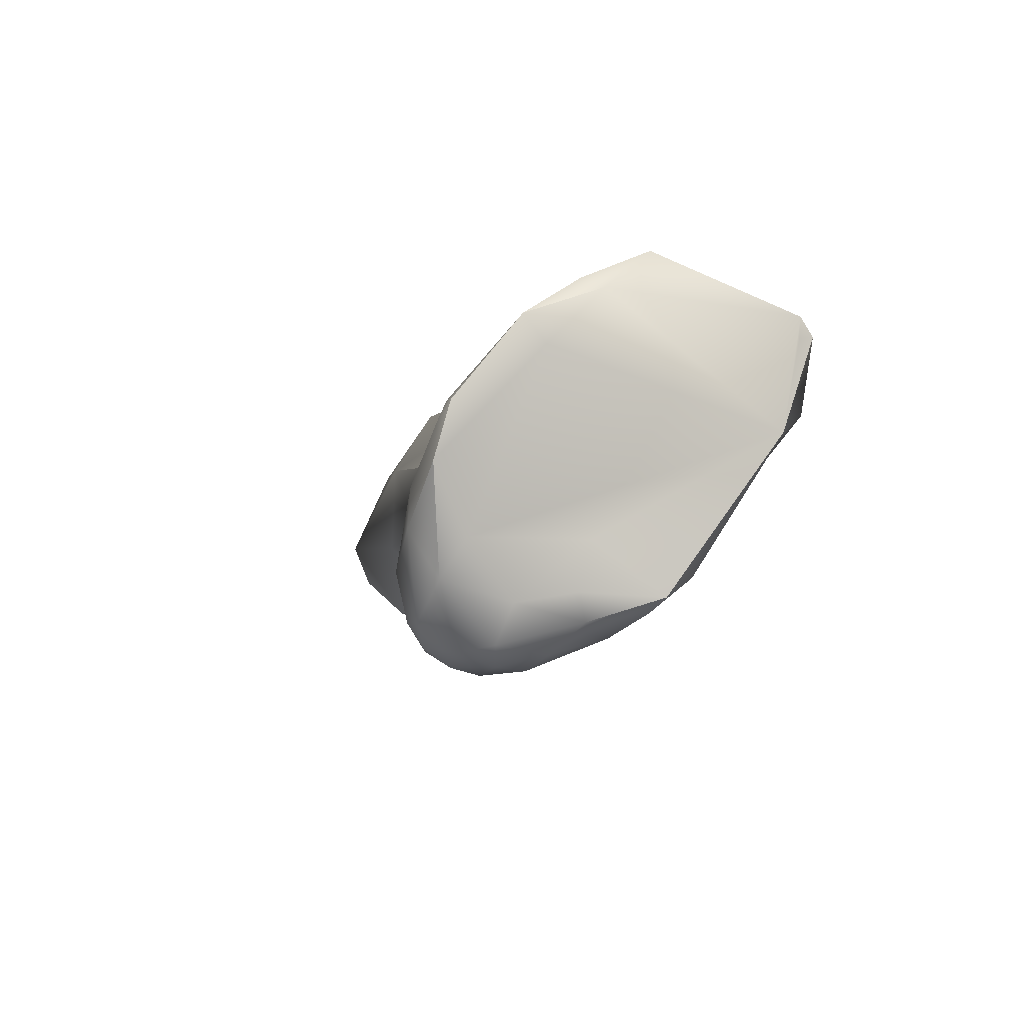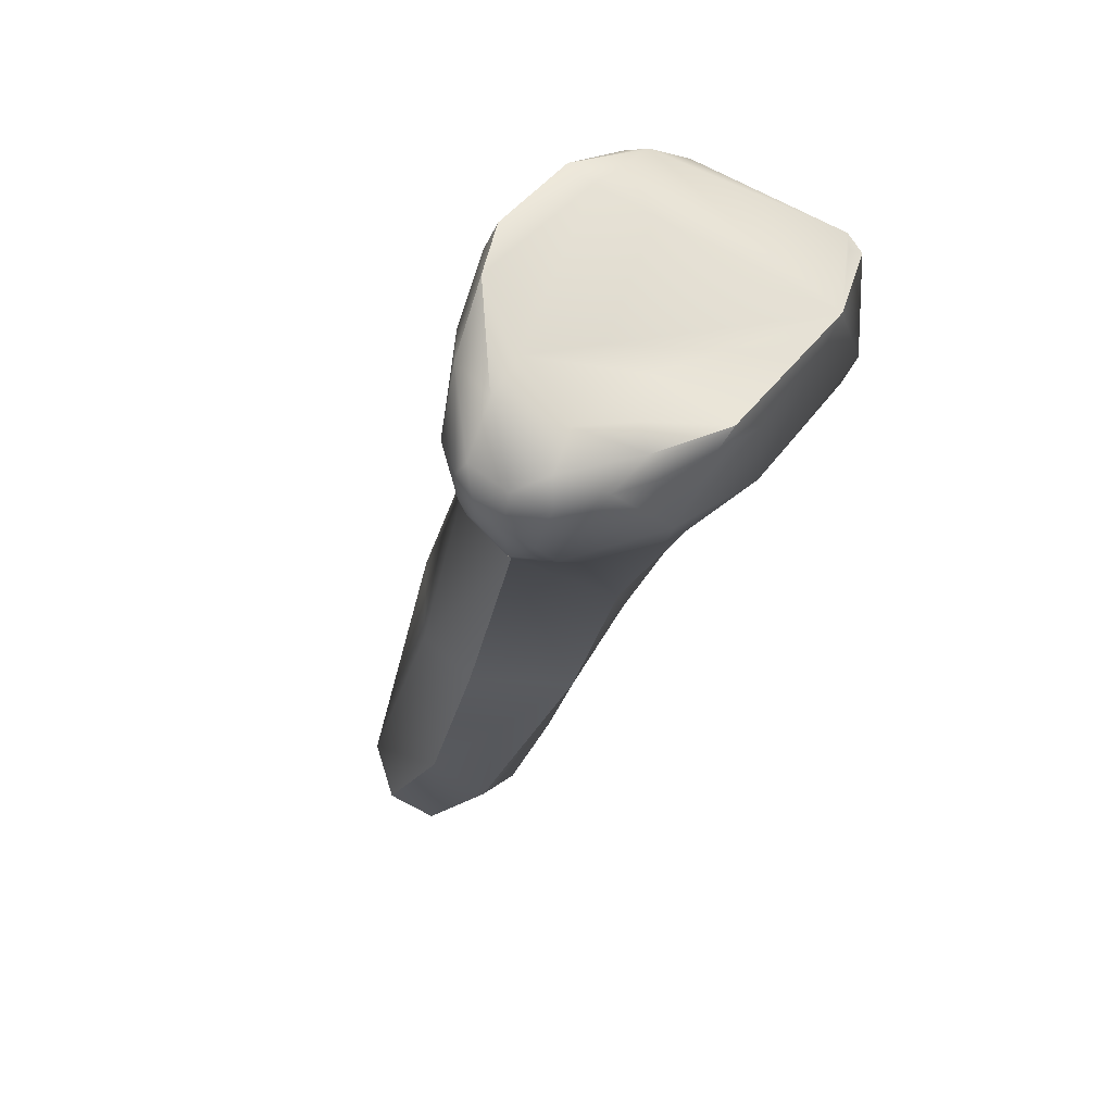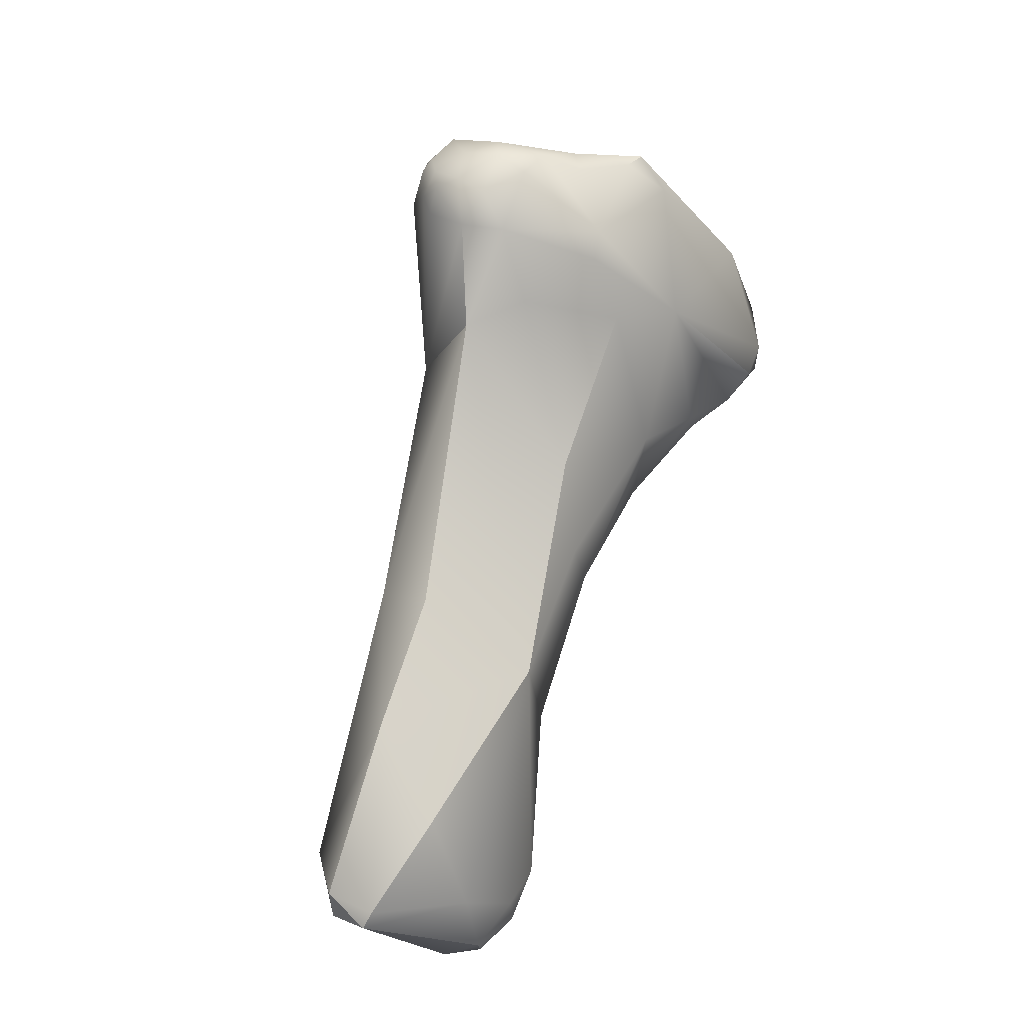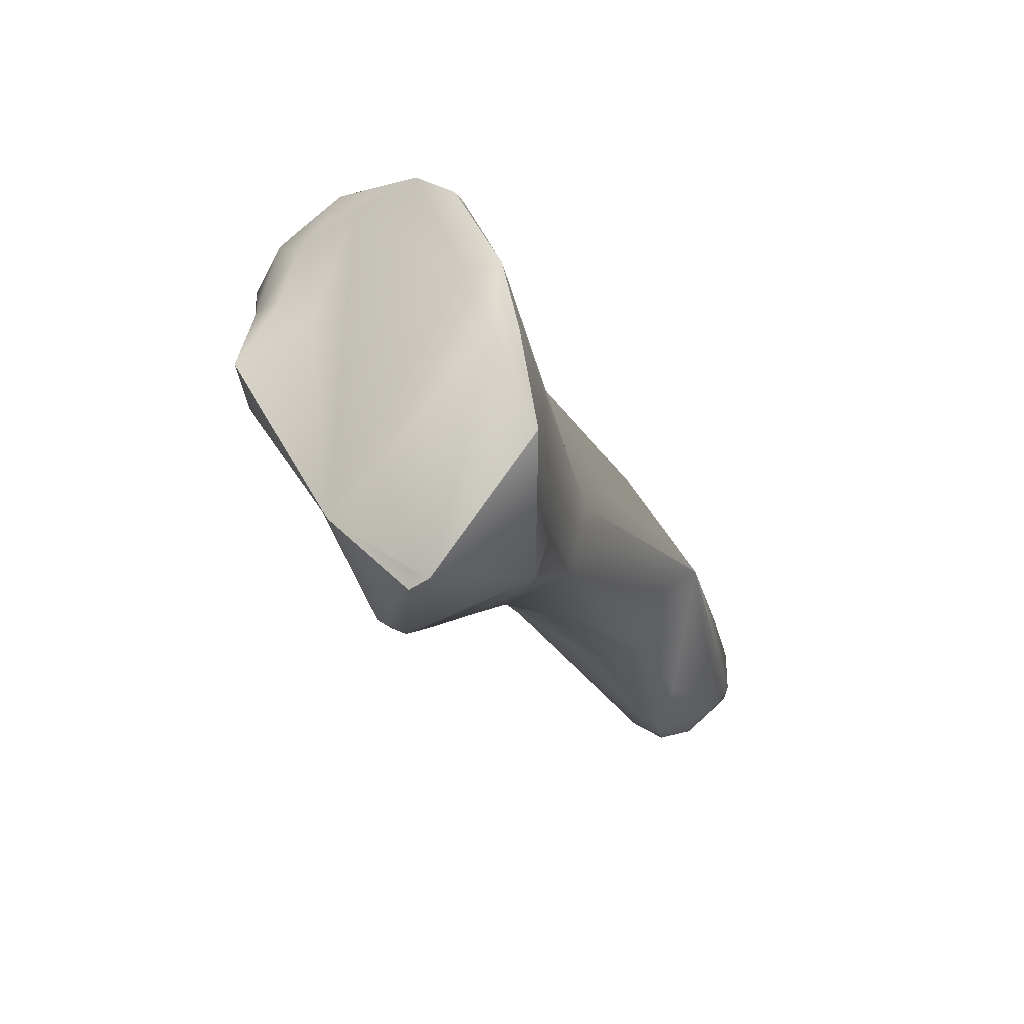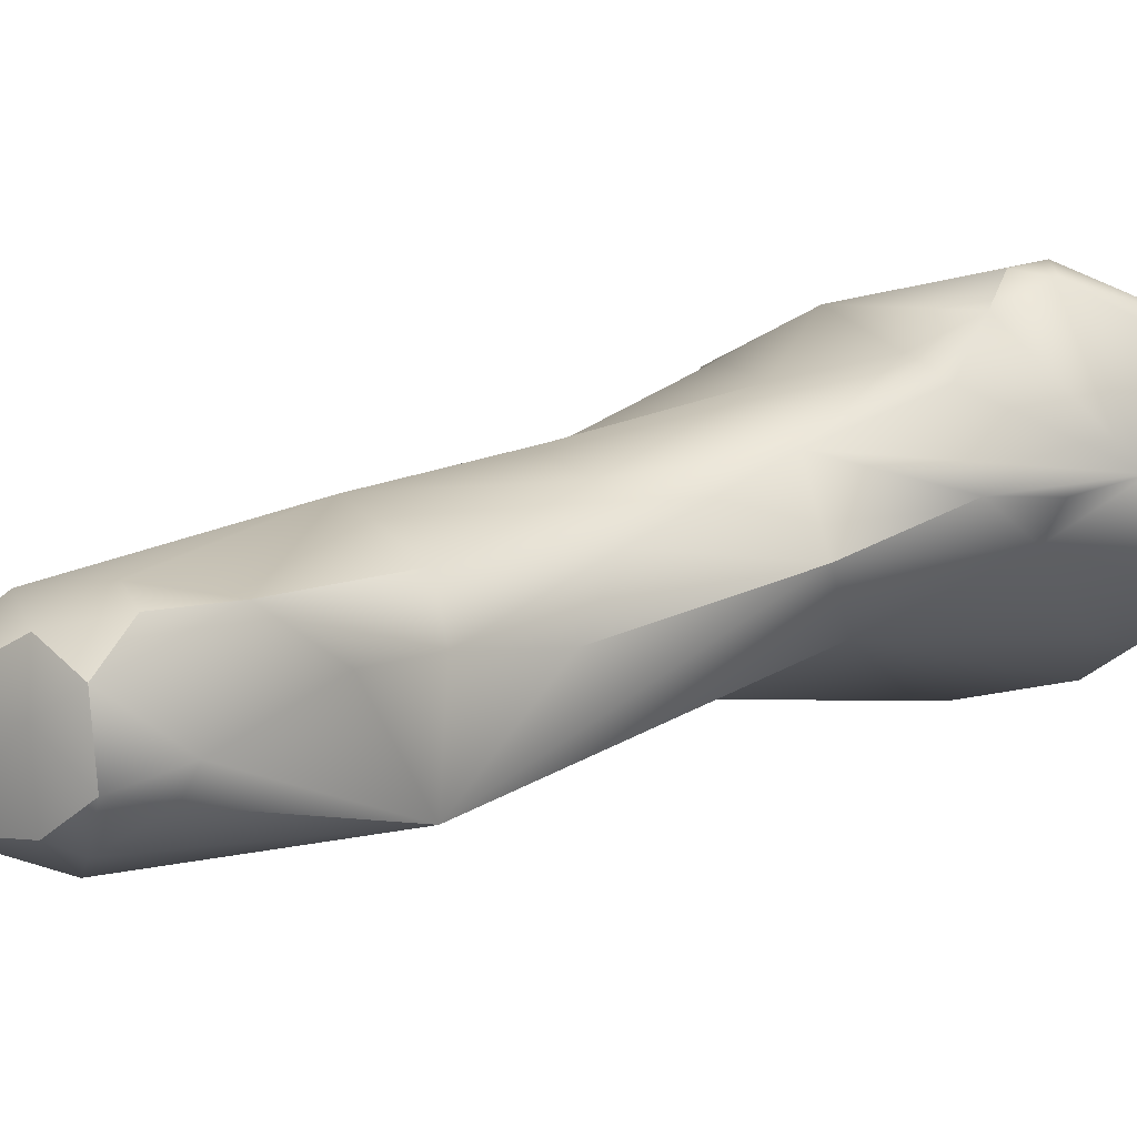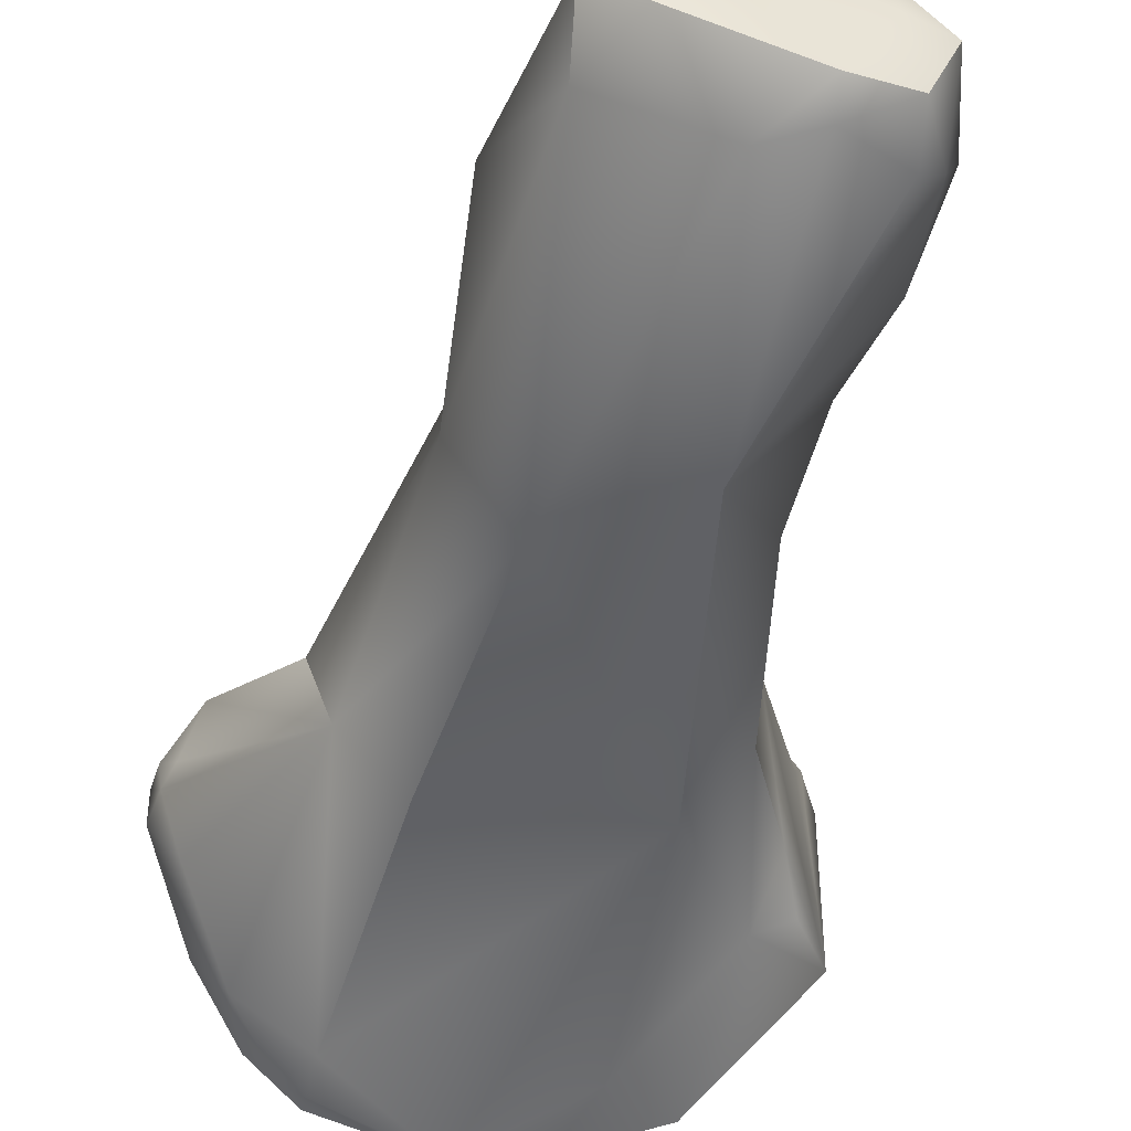
<metadata>
{"format":"obj","ext":"obj","renderer":"f3d","projection":"perspective","resolution":1024,"background":"white","views":[{"elev":65.8,"azim":-44.7,"up":"+Y"},{"elev":38.4,"azim":-47.3,"up":"+Y"},{"elev":-33.6,"azim":-44.8,"up":"+Y"},{"elev":58.7,"azim":71.4,"up":"+Y"},{"elev":-19.3,"azim":52.9,"up":"+Z"},{"elev":-68.4,"azim":-11.0,"up":"+Z"}]}
</metadata>
<code>
v 247.9 -182.9 673.3
v 248.2 -181.4 673.8
v 246.3 -182.2 672.9
v 246.6 -181.7 673.1
v 246 -181.3 672.5
v 245.9 -181.8 672.6
v 247.3 -181.3 673.2
v 247.3 -181.7 673.3
v 246.6 -180.9 672.3
v 248 -183.4 673.1
v 247.3 -184.1 671.9
v 245.8 -182.7 672.3
v 245.5 -181.6 672
v 245.5 -182.3 672
v 246.3 -183.2 672.3
v 245.8 -183.1 671.8
v 245.3 -181.9 671.5
v 245.4 -182.3 671.5
v 245.6 -182.5 671.1
v 245.4 -182.2 671.1
v 245.3 -181.6 671.1
v 245.4 -181.4 671.3
v 248.4 -181.1 673.9
v 250.2 -183.4 673.1
v 249.1 -181.5 673.9
v 247.5 -181 672.9
v 248.2 -180.7 672.5
v 245.9 -180.5 671.3
v 246.7 -180.2 671.2
v 246.1 -180.4 670.4
v 246.9 -179.3 670.2
v 246.7 -180.3 669.9
v 249 -184 672.6
v 245.8 -181.7 670.4
v 249.2 -186.4 671
v 246.8 -184.3 670.8
v 247.3 -184.2 669.2
v 248 -188.9 668.6
v 247.6 -191.3 667.9
v 248.8 -192.8 668
v 251.9 -181 673.3
v 249.4 -178.9 670.2
v 253 -182.5 672.9
v 253 -183.1 672.6
v 253.4 -182.7 672.5
v 253 -183.4 672
v 249.5 -178.8 669.5
v 247.4 -179.3 669.8
v 247.8 -179 669.8
v 247.8 -179.2 669.6
v 247.8 -179.9 669.5
v 251.1 -185.1 671.4
v 252.3 -184.1 671.6
v 252.6 -184 671.4
v 252 -185.3 670.3
v 252.8 -183.8 671.2
v 250.2 -187.6 670.3
v 251.1 -187.5 669.7
v 251.6 -187.4 668.8
v 248.3 -183.7 668.7
v 251.5 -189.8 668.1
v 249.9 -189.9 669.4
v 248.8 -187.8 666.7
v 247.8 -188.4 667.6
v 250.2 -193.7 667.4
v 251.5 -193.3 667.2
v 251.3 -194 666.7
v 248.6 -194.2 666.7
v 248.7 -194.4 666.4
v 248.2 -193.8 666
v 248.3 -192.8 665.5
v 248.9 -193.8 665.3
v 253.5 -180.9 672.4
v 253.3 -180.8 672.3
v 253.6 -181.2 672.1
v 253.6 -180.7 672.1
v 250.8 -178.8 670.1
v 252.5 -182.3 669.7
v 253 -182.4 670.1
v 253.6 -181.7 670.3
v 250.7 -179 669.6
v 251.2 -180.2 669.4
v 252.2 -179.6 669.8
v 252.7 -183.3 670
v 252 -184.9 669.1
v 251.2 -184 668.6
v 251.5 -188 667.6
v 252 -191 666.7
v 252.3 -192.4 667
v 251.6 -189.7 667.2
v 250.6 -189 665.8
v 252 -193.4 666.8
v 251.2 -194 665.8
v 251.9 -193.8 666.1
v 250.7 -193.5 664.9
v 251.6 -193.4 665.1
v 252 -192.6 665.5
v 251.6 -192.7 665.2
v 250 -192.7 664.8
v 250.7 -193.1 664.8
v 248.4 -181.1 673.9
v 248.4 -181.1 673.9
v 246.9 -179.3 670.2
v 246.9 -179.3 670.2
v 249.2 -186.4 671
v 246.8 -184.3 670.8
v 246.8 -184.3 670.8
v 248 -188.9 668.6
v 247.6 -191.3 667.9
v 248.8 -192.8 668
v 251.9 -181 673.3
v 253 -183.1 672.6
v 249.5 -178.8 669.5
v 249.5 -178.8 669.5
v 247.8 -179 669.8
v 248.3 -183.7 668.7
v 249.9 -189.9 669.4
v 251.3 -194 666.7
v 248.6 -194.2 666.7
v 248.7 -194.4 666.4
v 248.7 -194.4 666.4
v 248.7 -194.4 666.4
v 248.2 -193.8 666
v 248.2 -193.8 666
v 248.2 -193.8 666
v 248.9 -193.8 665.3
v 248.9 -193.8 665.3
v 253.5 -180.9 672.4
v 253.6 -180.7 672.1
v 250.7 -179 669.6
v 252.2 -179.6 669.8
v 252.2 -179.6 669.8
v 252 -184.9 669.1
v 252.3 -192.4 667
v 250.6 -189 665.8
v 252 -193.4 666.8
v 251.9 -193.8 666.1
v 251.9 -193.8 666.1
v 250.7 -193.5 664.9
v 251.6 -193.4 665.1
g grp1
f 1 8 4
f 3 1 4
f 8 1 2
f 10 24 1
f 2 25 23
f 1 25 2
f 7 9 5
f 4 7 5
f 5 6 4
f 6 3 4
f 5 13 6
f 7 4 8
f 9 28 5
f 28 13 5
f 28 22 13
f 101 7 2
f 8 2 7
f 102 26 7
f 26 9 7
f 29 28 9
f 28 30 22
f 15 1 3
f 15 10 1
f 10 15 11
f 36 11 15
f 3 6 12
f 6 14 12
f 6 13 14
f 13 17 14
f 3 12 15
f 14 17 18
f 16 36 15
f 16 15 12
f 12 14 16
f 18 16 14
f 13 22 17
f 22 21 17
f 20 17 21
f 16 18 19
f 18 17 20
f 18 20 19
f 16 19 37
f 20 37 19
f 106 16 37
f 30 21 22
f 30 34 21
f 21 34 20
f 41 23 25
f 25 1 24
f 25 24 41
f 27 102 111
f 27 26 102
f 9 26 27
f 29 9 27
f 111 29 27
f 28 29 31
f 103 30 28
f 104 32 30
f 104 48 32
f 31 42 49
f 48 104 115
f 42 31 29
f 33 52 24
f 57 52 35
f 33 24 10
f 10 11 33
f 35 52 33
f 11 105 33
f 20 34 37
f 32 37 34
f 51 37 32
f 32 34 30
f 36 105 11
f 105 36 62
f 57 35 117
f 62 36 38
f 107 64 108
f 107 37 64
f 64 37 63
f 62 38 39
f 108 64 109
f 62 39 40
f 109 64 71
f 39 68 40
f 39 70 68
f 41 43 73
f 43 45 73
f 128 74 111
f 74 76 111
f 42 77 47
f 77 81 113
f 77 111 76
f 42 111 77
f 41 24 43
f 53 24 52
f 44 43 24
f 45 43 44
f 45 44 46
f 46 112 24
f 46 24 53
f 46 53 54
f 80 45 46
f 80 46 56
f 56 46 54
f 80 56 55
f 42 29 111
f 130 82 114
f 114 82 86
f 115 50 48
f 50 51 48
f 51 32 48
f 42 47 49
f 114 50 115
f 86 51 114
f 114 51 50
f 86 60 51
f 52 57 58
f 53 52 55
f 55 52 58
f 55 54 53
f 56 54 55
f 59 85 55
f 51 116 37
f 57 117 58
f 59 55 58
f 116 63 37
f 61 58 117
f 59 58 61
f 90 59 61
f 86 63 60
f 61 117 89
f 71 64 63
f 65 110 119
f 117 110 65
f 69 65 119
f 67 65 69
f 66 117 65
f 66 65 67
f 118 93 94
f 120 93 118
f 93 120 72
f 123 109 71
f 70 121 68
f 122 124 126
f 127 125 71
f 99 127 71
f 99 71 63
f 75 129 73
f 128 76 74
f 45 80 75
f 45 75 73
f 75 80 129
f 83 129 80
f 77 76 131
f 77 131 81
f 55 84 80
f 84 78 79
f 84 79 80
f 86 82 78
f 78 133 86
f 132 78 82
f 80 78 132
f 80 79 78
f 132 82 130
f 55 85 84
f 84 133 78
f 59 87 85
f 87 91 133
f 86 133 91
f 90 91 87
f 59 90 87
f 86 135 63
f 90 61 134
f 117 66 89
f 90 88 91
f 90 134 88
f 92 66 67
f 92 67 137
f 89 66 92
f 134 136 138
f 93 72 95
f 96 94 93
f 93 95 96
f 140 100 98
f 140 139 100
f 91 88 97
f 88 134 97
f 138 97 134
f 140 97 138
f 97 140 98
f 135 99 63
f 139 127 99
f 100 139 99
f 100 99 135
f 97 98 91
f 100 135 98

</code>
